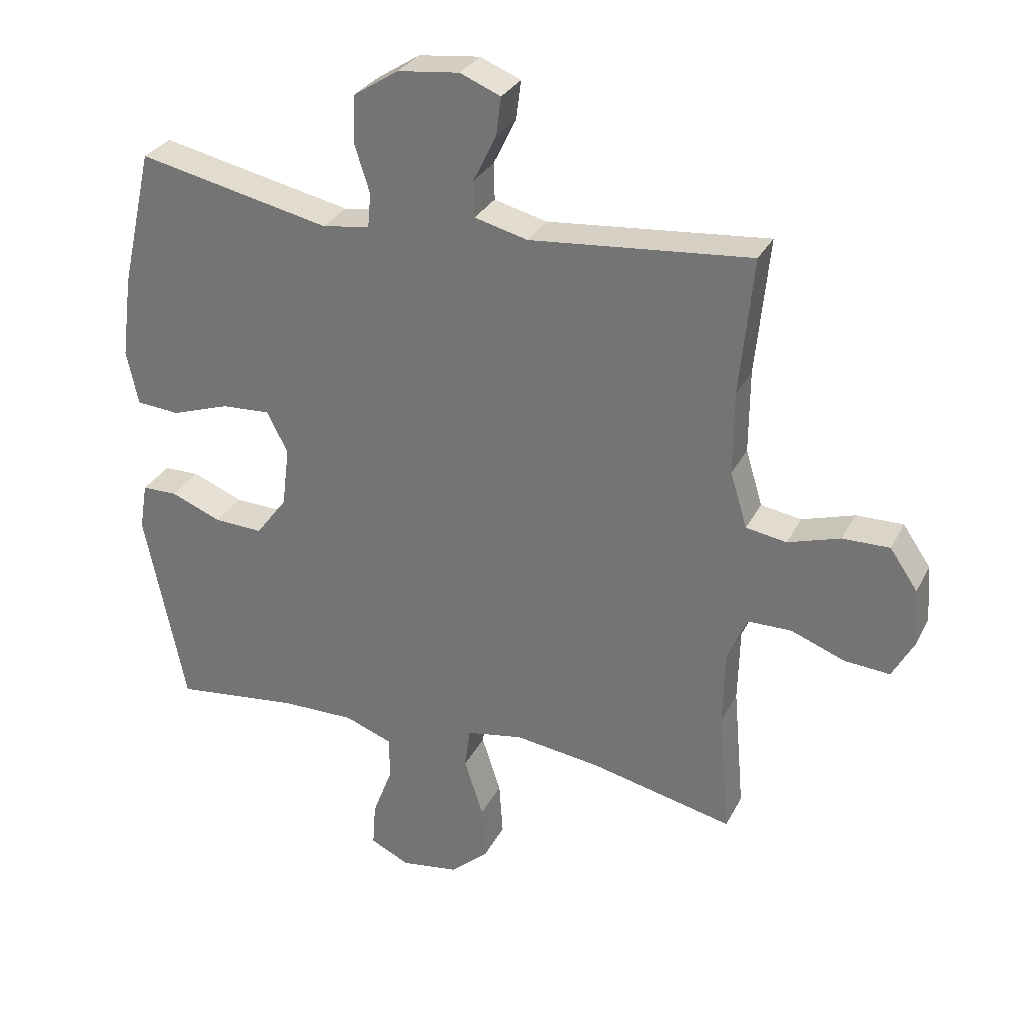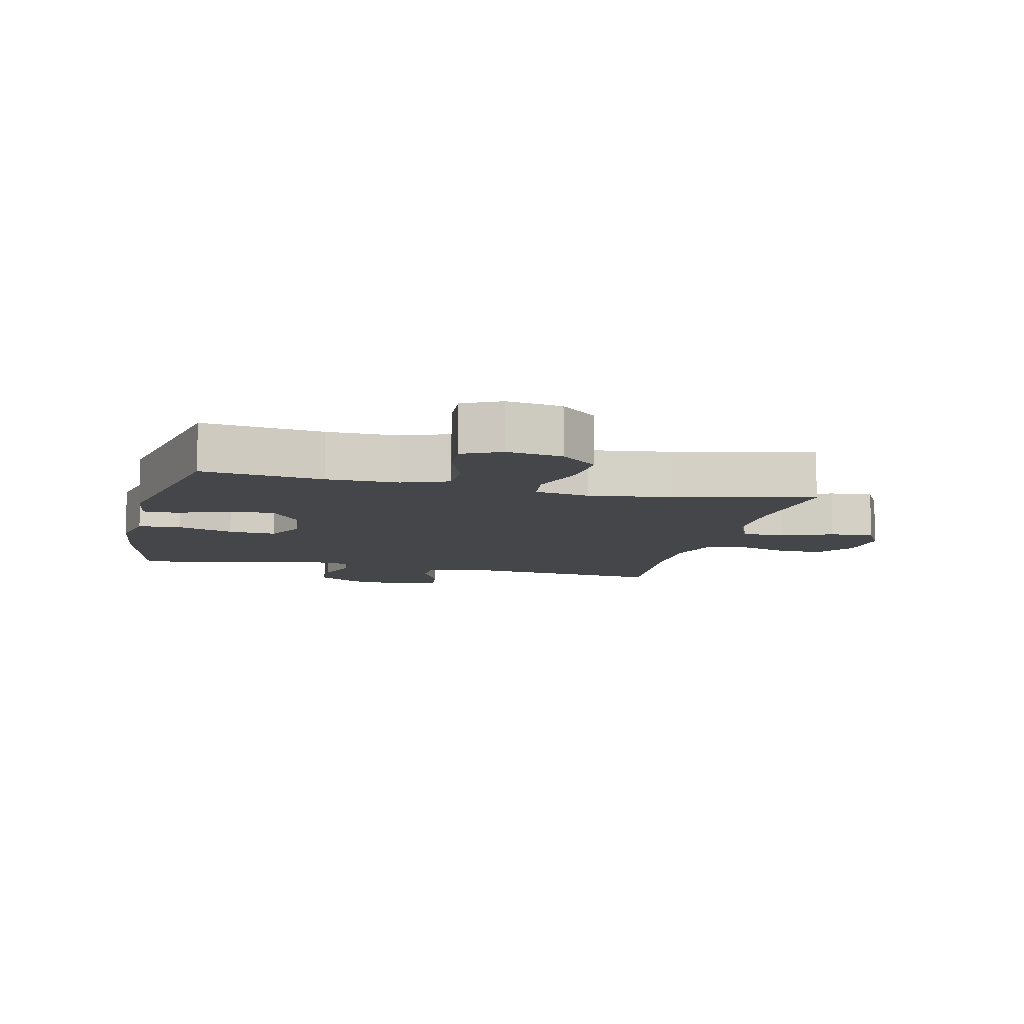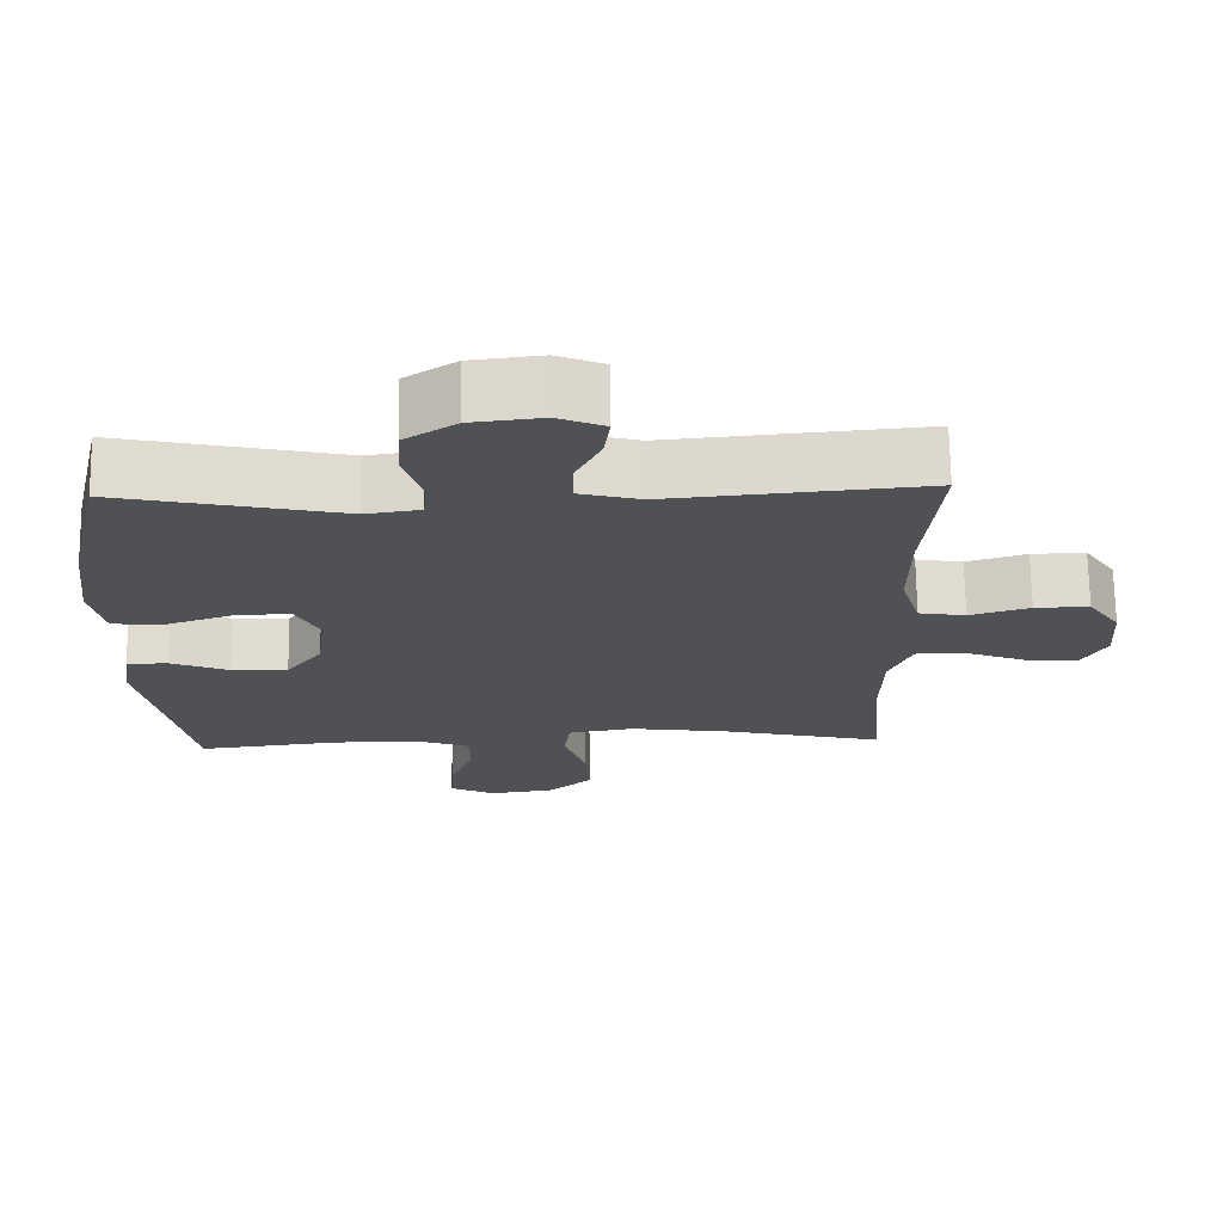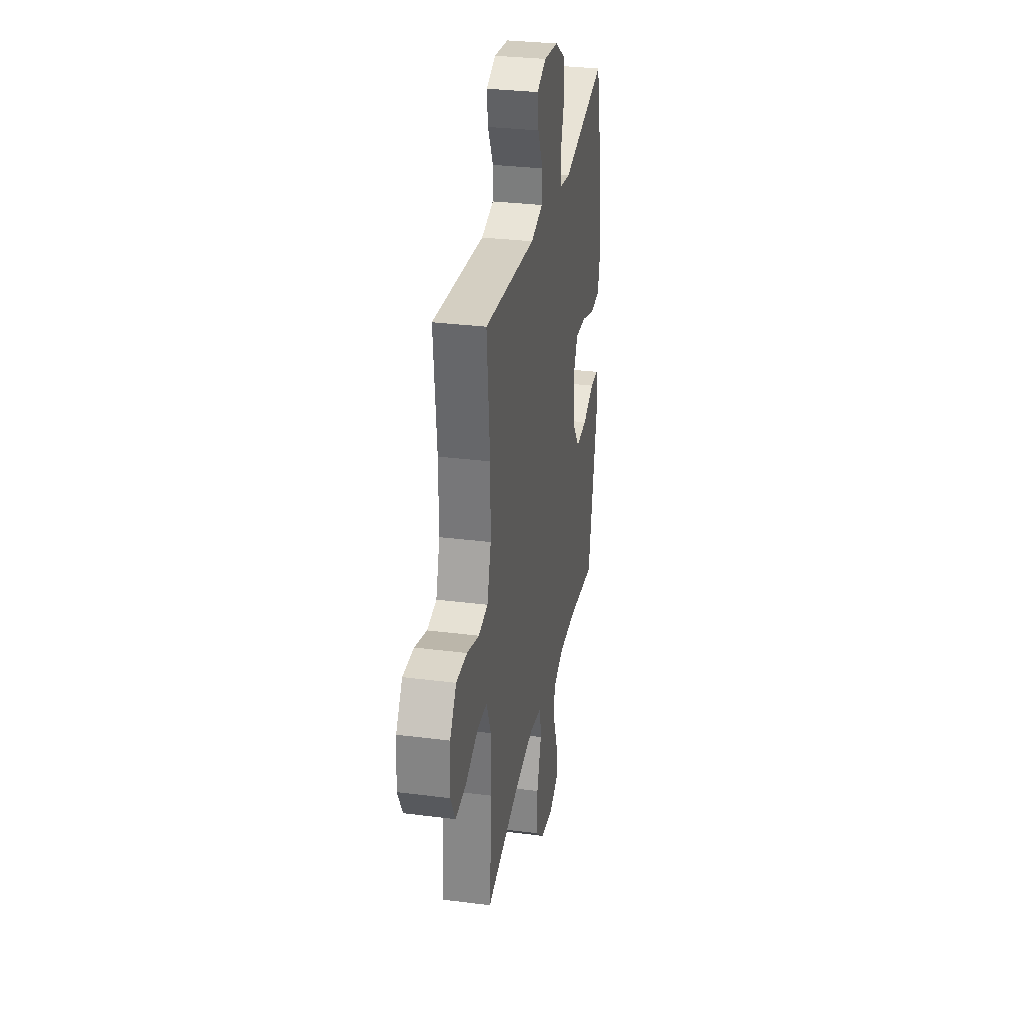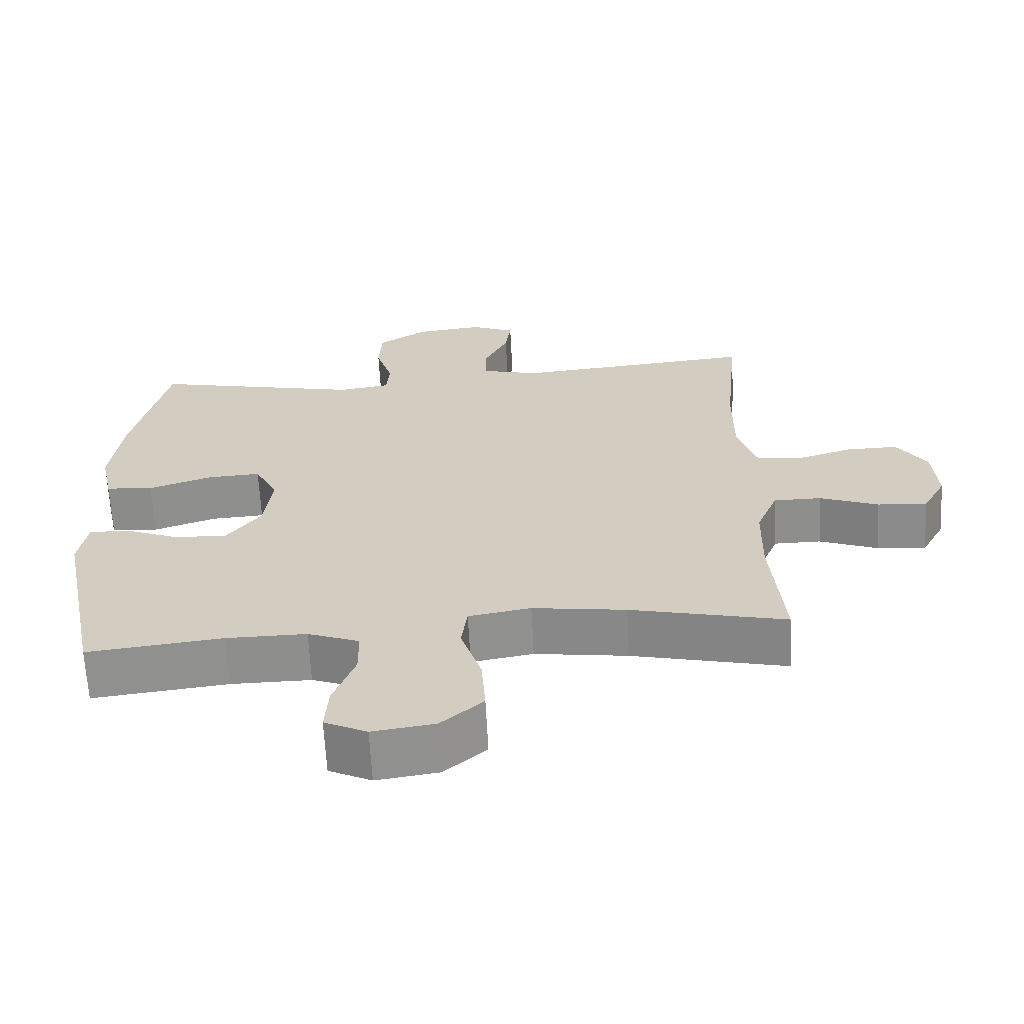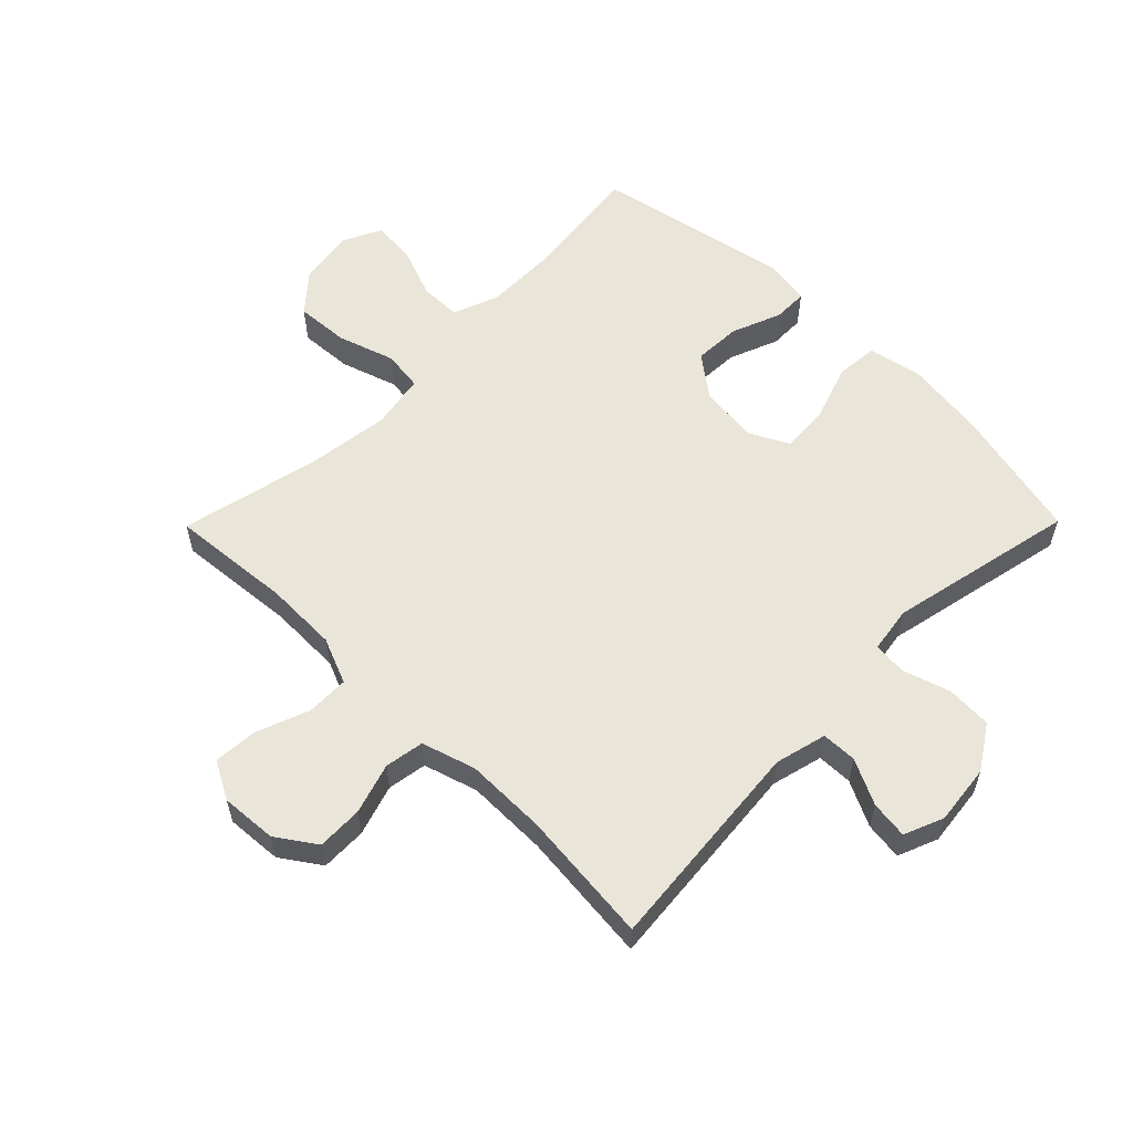
<metadata>
{"format":"obj","ext":"obj","renderer":"f3d","projection":"perspective","resolution":1024,"background":"white","views":[{"elev":29.9,"azim":-157.0,"up":"+Z"},{"elev":-9.4,"azim":166.5,"up":"+Y"},{"elev":70.3,"azim":179.2,"up":"+Z"},{"elev":30.7,"azim":-79.6,"up":"+Z"},{"elev":-64.7,"azim":-177.0,"up":"+Z"},{"elev":58.3,"azim":-45.4,"up":"+Y"}]}
</metadata>
<code>
o path3788
v 0.2126 0.0375 0.4386
v 0.1367 0.0375 0.45
v 0.1318 0.0375 0.5049
v 0.1568 0.0375 0.5838
v 0.1528 0.0375 0.6585
v 0.08098 0.0375 0.7049
v -0.01795 0.0375 0.7162
v -0.08317 0.0375 0.6896
v -0.07506 0.0375 0.6275
v -0.03864 0.0375 0.5531
v -0.04009 0.0375 0.4947
v -0.1251 0.0375 0.473
v -0.4795 0.0375 0.5052
v -0.4578 0.0375 0.2852
v -0.4571 0.0375 0.1523
v -0.4842 0.0375 0.06297
v -0.5492 0.0375 0.05224
v -0.6327 0.0375 0.07817
v -0.708 0.0375 0.07949
v -0.7523 0.0375 0.01483
v -0.7588 0.0375 -0.07772
v -0.7246 0.0375 -0.1402
v -0.6521 0.0375 -0.1345
v -0.5659 0.0375 -0.1015
v -0.496 0.0375 -0.1019
v -0.4645 0.0375 -0.1779
v -0.4618 0.0375 -0.2968
v -0.4795 0.0375 -0.4967
v -0.2514 0.0375 -0.4443
v -0.1142 0.0375 -0.4254
v -0.02284 0.0375 -0.4411
v -0.0142 0.0375 -0.5071
v -0.04469 0.0375 -0.6003
v -0.05065 0.0375 -0.6878
v 0.01121 0.0375 -0.7419
v 0.1027 0.0375 -0.755
v 0.1654 0.0375 -0.7248
v 0.1604 0.0375 -0.6545
v 0.1282 0.0375 -0.5696
v 0.1292 0.0375 -0.5013
v 0.205 0.0375 -0.4728
v 0.3234 0.0375 -0.4737
v 0.5222 0.0375 -0.4967
v 0.5874 0.0375 -0.1764
v 0.575 0.0375 -0.1001
v 0.5183 0.0375 -0.09964
v 0.437 0.0375 -0.1321
v 0.359 0.0375 -0.1357
v 0.3088 0.0375 -0.06916
v 0.2968 0.0375 0.02734
v 0.3303 0.0375 0.09322
v 0.4087 0.0375 0.0887
v 0.5017 0.0375 0.0572
v 0.5712 0.0375 0.063
v 0.5899 0.0375 0.1503
v 0.5728 0.0375 0.2833
v 0.5222 0.0375 0.5052
v 0.2126 -0.0375 0.4386
v 0.1367 -0.0375 0.45
v 0.1318 -0.0375 0.5049
v 0.1568 -0.0375 0.5838
v 0.1528 -0.0375 0.6585
v 0.08098 -0.0375 0.7049
v -0.01795 -0.0375 0.7162
v -0.08317 -0.0375 0.6896
v -0.07506 -0.0375 0.6275
v -0.03864 -0.0375 0.5531
v -0.04009 -0.0375 0.4947
v -0.1251 -0.0375 0.473
v -0.4795 -0.0375 0.5052
v -0.4578 -0.0375 0.2852
v -0.4571 -0.0375 0.1523
v -0.4842 -0.0375 0.06297
v -0.5492 -0.0375 0.05224
v -0.6327 -0.0375 0.07817
v -0.708 -0.0375 0.07949
v -0.7523 -0.0375 0.01483
v -0.7588 -0.0375 -0.07772
v -0.7246 -0.0375 -0.1402
v -0.6521 -0.0375 -0.1345
v -0.5659 -0.0375 -0.1015
v -0.496 -0.0375 -0.1019
v -0.4645 -0.0375 -0.1779
v -0.4618 -0.0375 -0.2968
v -0.4795 -0.0375 -0.4967
v -0.2514 -0.0375 -0.4443
v -0.1142 -0.0375 -0.4254
v -0.02284 -0.0375 -0.4411
v -0.0142 -0.0375 -0.5071
v -0.04469 -0.0375 -0.6003
v -0.05065 -0.0375 -0.6878
v 0.01121 -0.0375 -0.7419
v 0.1027 -0.0375 -0.755
v 0.1654 -0.0375 -0.7248
v 0.1604 -0.0375 -0.6545
v 0.1282 -0.0375 -0.5696
v 0.1292 -0.0375 -0.5013
v 0.205 -0.0375 -0.4728
v 0.3234 -0.0375 -0.4737
v 0.5222 -0.0375 -0.4967
v 0.5874 -0.0375 -0.1764
v 0.575 -0.0375 -0.1001
v 0.5183 -0.0375 -0.09964
v 0.437 -0.0375 -0.1321
v 0.359 -0.0375 -0.1357
v 0.3088 -0.0375 -0.06916
v 0.2968 -0.0375 0.02734
v 0.3303 -0.0375 0.09322
v 0.4087 -0.0375 0.0887
v 0.5017 -0.0375 0.0572
v 0.5712 -0.0375 0.063
v 0.5899 -0.0375 0.1503
v 0.5728 -0.0375 0.2833
v 0.5222 -0.0375 0.5052
v 0.5712 0.0375 0.063
v 0.5712 0.0375 0.063
v 0.5899 0.0375 0.1503
v 0.5728 0.0375 0.2833
v 0.5874 0.0375 -0.1764
v 0.575 0.0375 -0.1001
v 0.575 0.0375 -0.1001
v 0.5183 0.0375 -0.09964
v 0.5017 0.0375 0.0572
v 0.5222 0.0375 -0.4967
v 0.5222 0.0375 -0.4967
v 0.5222 0.0375 0.5052
v 0.5222 0.0375 0.5052
v 0.437 0.0375 -0.1321
v 0.4087 0.0375 0.0887
v 0.359 0.0375 -0.1357
v 0.3234 0.0375 -0.4737
v 0.3303 0.0375 0.09322
v 0.3303 0.0375 0.09322
v 0.3088 0.0375 -0.06916
v 0.2968 0.0375 0.02734
v 0.2126 0.0375 0.4386
v 0.205 0.0375 -0.4728
v 0.1367 0.0375 0.45
v 0.1367 0.0375 0.45
v 0.1292 0.0375 -0.5013
v 0.1292 0.0375 -0.5013
v 0.1027 0.0375 -0.755
v 0.1654 0.0375 -0.7248
v 0.1654 0.0375 -0.7248
v 0.1604 0.0375 -0.6545
v 0.1282 0.0375 -0.5696
v 0.1318 0.0375 0.5049
v 0.1568 0.0375 0.5838
v 0.1528 0.0375 0.6585
v 0.08098 0.0375 0.7049
v 0.01121 0.0375 -0.7419
v -0.01795 0.0375 0.7162
v -0.05065 0.0375 -0.6878
v -0.04469 0.0375 -0.6003
v -0.0142 0.0375 -0.5071
v -0.02284 0.0375 -0.4411
v -0.02284 0.0375 -0.4411
v -0.08317 0.0375 0.6896
v -0.08317 0.0375 0.6896
v -0.1142 0.0375 -0.4254
v -0.03864 0.0375 0.5531
v -0.04009 0.0375 0.4947
v -0.04009 0.0375 0.4947
v -0.07506 0.0375 0.6275
v -0.1251 0.0375 0.473
v -0.2514 0.0375 -0.4443
v -0.4795 0.0375 -0.4967
v -0.4795 0.0375 -0.4967
v -0.4618 0.0375 -0.2968
v -0.4578 0.0375 0.2852
v -0.4571 0.0375 0.1523
v -0.4795 0.0375 0.5052
v -0.4795 0.0375 0.5052
v -0.4645 0.0375 -0.1779
v -0.4842 0.0375 0.06297
v -0.4842 0.0375 0.06297
v -0.496 0.0375 -0.1019
v -0.496 0.0375 -0.1019
v -0.5492 0.0375 0.05224
v -0.5659 0.0375 -0.1015
v -0.6327 0.0375 0.07817
v -0.6521 0.0375 -0.1345
v -0.708 0.0375 0.07949
v -0.7246 0.0375 -0.1402
v -0.7246 0.0375 -0.1402
v -0.7523 0.0375 0.01483
v -0.7588 0.0375 -0.07772
v 0.5712 -0.0375 0.063
v 0.5712 -0.0375 0.063
v 0.5899 -0.0375 0.1503
v 0.5728 -0.0375 0.2833
v 0.5874 -0.0375 -0.1764
v 0.575 -0.0375 -0.1001
v 0.575 -0.0375 -0.1001
v 0.5183 -0.0375 -0.09964
v 0.5017 -0.0375 0.0572
v 0.5222 -0.0375 -0.4967
v 0.5222 -0.0375 -0.4967
v 0.5222 -0.0375 0.5052
v 0.5222 -0.0375 0.5052
v 0.437 -0.0375 -0.1321
v 0.4087 -0.0375 0.0887
v 0.359 -0.0375 -0.1357
v 0.3234 -0.0375 -0.4737
v 0.3303 -0.0375 0.09322
v 0.3303 -0.0375 0.09322
v 0.3088 -0.0375 -0.06916
v 0.2968 -0.0375 0.02734
v 0.2126 -0.0375 0.4386
v 0.205 -0.0375 -0.4728
v 0.1367 -0.0375 0.45
v 0.1367 -0.0375 0.45
v 0.1292 -0.0375 -0.5013
v 0.1292 -0.0375 -0.5013
v 0.1027 -0.0375 -0.755
v 0.1654 -0.0375 -0.7248
v 0.1654 -0.0375 -0.7248
v 0.1604 -0.0375 -0.6545
v 0.1282 -0.0375 -0.5696
v 0.1318 -0.0375 0.5049
v 0.1568 -0.0375 0.5838
v 0.1528 -0.0375 0.6585
v 0.08098 -0.0375 0.7049
v 0.01121 -0.0375 -0.7419
v -0.01795 -0.0375 0.7162
v -0.05065 -0.0375 -0.6878
v -0.04469 -0.0375 -0.6003
v -0.0142 -0.0375 -0.5071
v -0.02284 -0.0375 -0.4411
v -0.02284 -0.0375 -0.4411
v -0.08317 -0.0375 0.6896
v -0.08317 -0.0375 0.6896
v -0.1142 -0.0375 -0.4254
v -0.03864 -0.0375 0.5531
v -0.04009 -0.0375 0.4947
v -0.04009 -0.0375 0.4947
v -0.07506 -0.0375 0.6275
v -0.1251 -0.0375 0.473
v -0.2514 -0.0375 -0.4443
v -0.4795 -0.0375 -0.4967
v -0.4795 -0.0375 -0.4967
v -0.4618 -0.0375 -0.2968
v -0.4578 -0.0375 0.2852
v -0.4571 -0.0375 0.1523
v -0.4795 -0.0375 0.5052
v -0.4795 -0.0375 0.5052
v -0.4645 -0.0375 -0.1779
v -0.4842 -0.0375 0.06297
v -0.4842 -0.0375 0.06297
v -0.496 -0.0375 -0.1019
v -0.496 -0.0375 -0.1019
v -0.5492 -0.0375 0.05224
v -0.5659 -0.0375 -0.1015
v -0.6327 -0.0375 0.07817
v -0.6521 -0.0375 -0.1345
v -0.708 -0.0375 0.07949
v -0.7246 -0.0375 -0.1402
v -0.7246 -0.0375 -0.1402
v -0.7523 -0.0375 0.01483
v -0.7588 -0.0375 -0.07772
f 228 219 213
f 215 218 224
f 201 192 195
f 208 211 238
f 234 225 237
f 259 254 256
f 218 215 216
f 254 259 255
f 255 259 260
f 243 238 245
f 255 260 257
f 226 224 227
f 224 219 227
f 229 207 233
f 244 208 238
f 244 238 243
f 234 221 223
f 221 234 220
f 248 208 244
f 190 196 188
f 203 204 201
f 250 248 252
f 235 220 234
f 228 213 229
f 225 234 223
f 211 205 209
f 223 221 222
f 210 207 229
f 197 201 204
f 233 247 239
f 209 205 191
f 191 202 190
f 207 210 203
f 227 219 228
f 193 195 192
f 254 253 252
f 202 196 190
f 213 210 229
f 233 207 208
f 253 254 255
f 204 203 210
f 235 211 220
f 209 191 199
f 238 211 235
f 237 225 231
f 247 248 250
f 247 208 248
f 239 247 242
f 211 208 205
f 233 208 247
f 250 252 253
f 205 202 191
f 239 242 240
f 192 201 197
f 224 218 219
f 116 55 112 189
f 55 56 113 112
f 44 121 194 101
f 45 46 103 102
f 53 54 111 110
f 125 44 101 198
f 56 127 200 113
f 46 47 104 103
f 52 53 110 109
f 47 48 105 104
f 42 43 100 99
f 133 52 109 206
f 48 49 106 105
f 50 51 108 107
f 57 1 58 114
f 41 42 99 98
f 49 50 107 106
f 1 139 212 58
f 141 41 98 214
f 36 144 217 93
f 37 38 95 94
f 38 39 96 95
f 3 4 61 60
f 4 5 62 61
f 5 6 63 62
f 2 3 60 59
f 39 40 97 96
f 35 36 93 92
f 6 7 64 63
f 34 35 92 91
f 33 34 91 90
f 32 33 90 89
f 157 32 89 230
f 7 159 232 64
f 30 31 88 87
f 10 163 236 67
f 9 10 67 66
f 8 9 66 65
f 11 12 69 68
f 29 30 87 86
f 168 29 86 241
f 27 28 85 84
f 14 15 72 71
f 173 14 71 246
f 12 13 70 69
f 26 27 84 83
f 15 176 249 72
f 178 26 83 251
f 16 17 74 73
f 24 25 82 81
f 17 18 75 74
f 23 24 81 80
f 18 19 76 75
f 185 23 80 258
f 19 20 77 76
f 21 22 79 78
f 20 21 78 77
f 155 140 146
f 142 151 145
f 128 122 119
f 135 165 138
f 161 164 152
f 186 183 181
f 145 143 142
f 181 182 186
f 182 187 186
f 170 172 165
f 182 184 187
f 153 154 151
f 151 154 146
f 156 160 134
f 171 165 135
f 171 170 165
f 161 150 148
f 148 147 161
f 175 171 135
f 117 115 123
f 130 128 131
f 177 179 175
f 162 161 147
f 155 156 140
f 152 150 161
f 138 136 132
f 150 149 148
f 137 156 134
f 124 131 128
f 160 166 174
f 136 118 132
f 118 117 129
f 134 130 137
f 154 155 146
f 120 119 122
f 181 179 180
f 129 117 123
f 140 156 137
f 160 135 134
f 180 182 181
f 131 137 130
f 162 147 138
f 136 126 118
f 165 162 138
f 164 158 152
f 174 177 175
f 174 175 135
f 166 169 174
f 138 132 135
f 160 174 135
f 177 180 179
f 132 118 129
f 166 167 169
f 119 124 128
f 151 146 145

</code>
